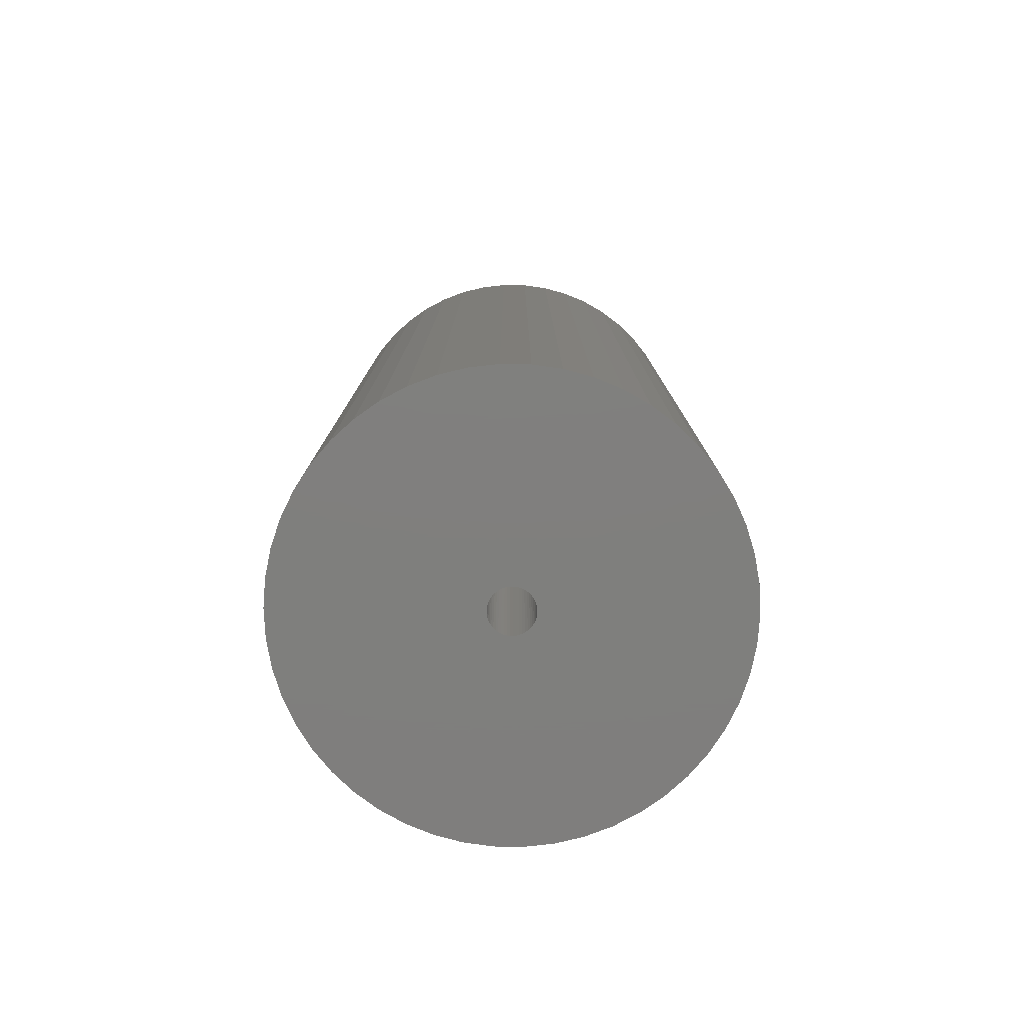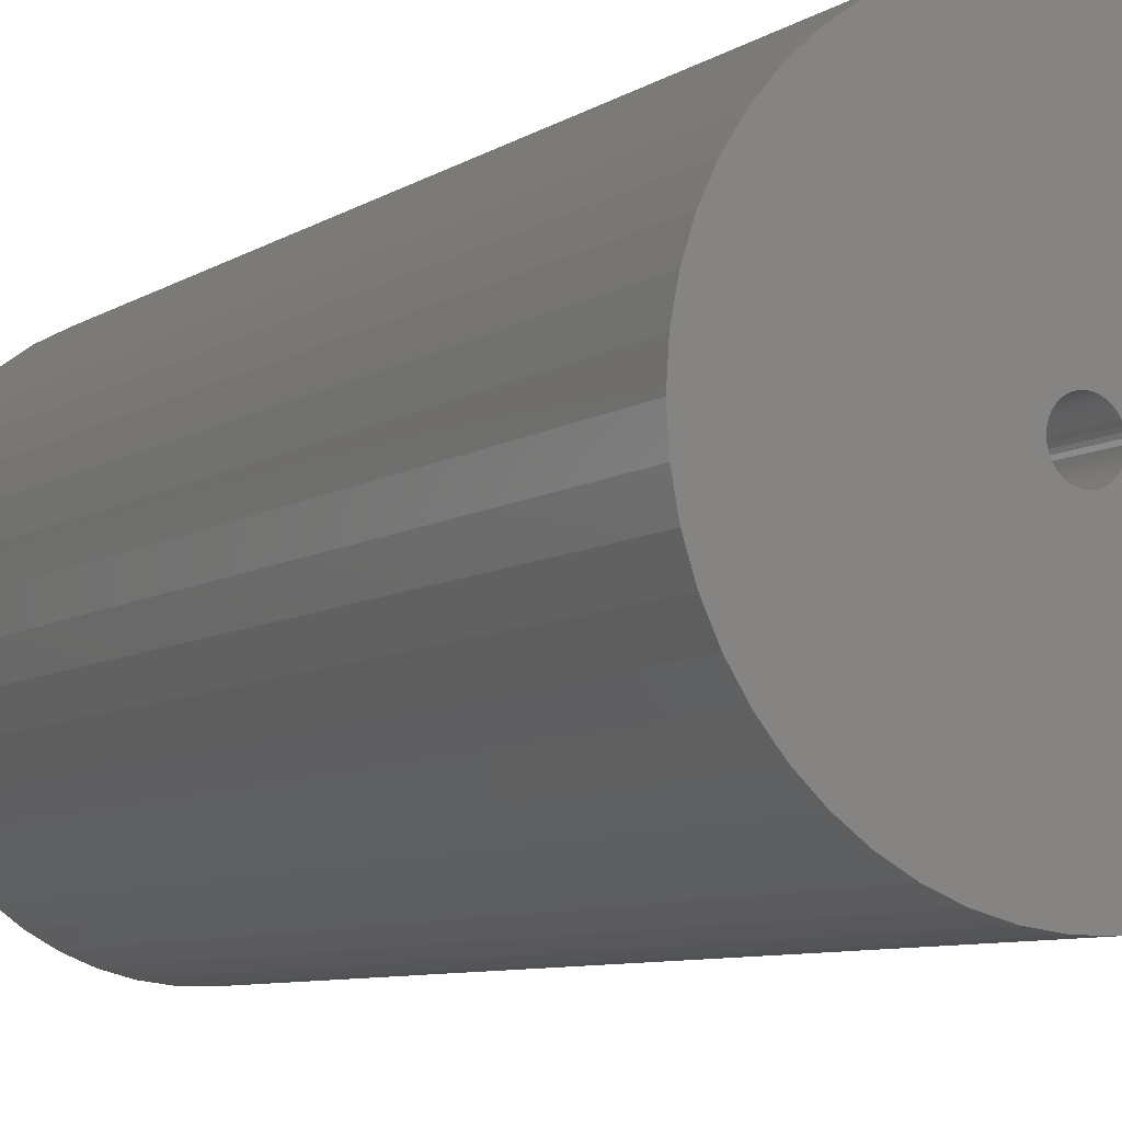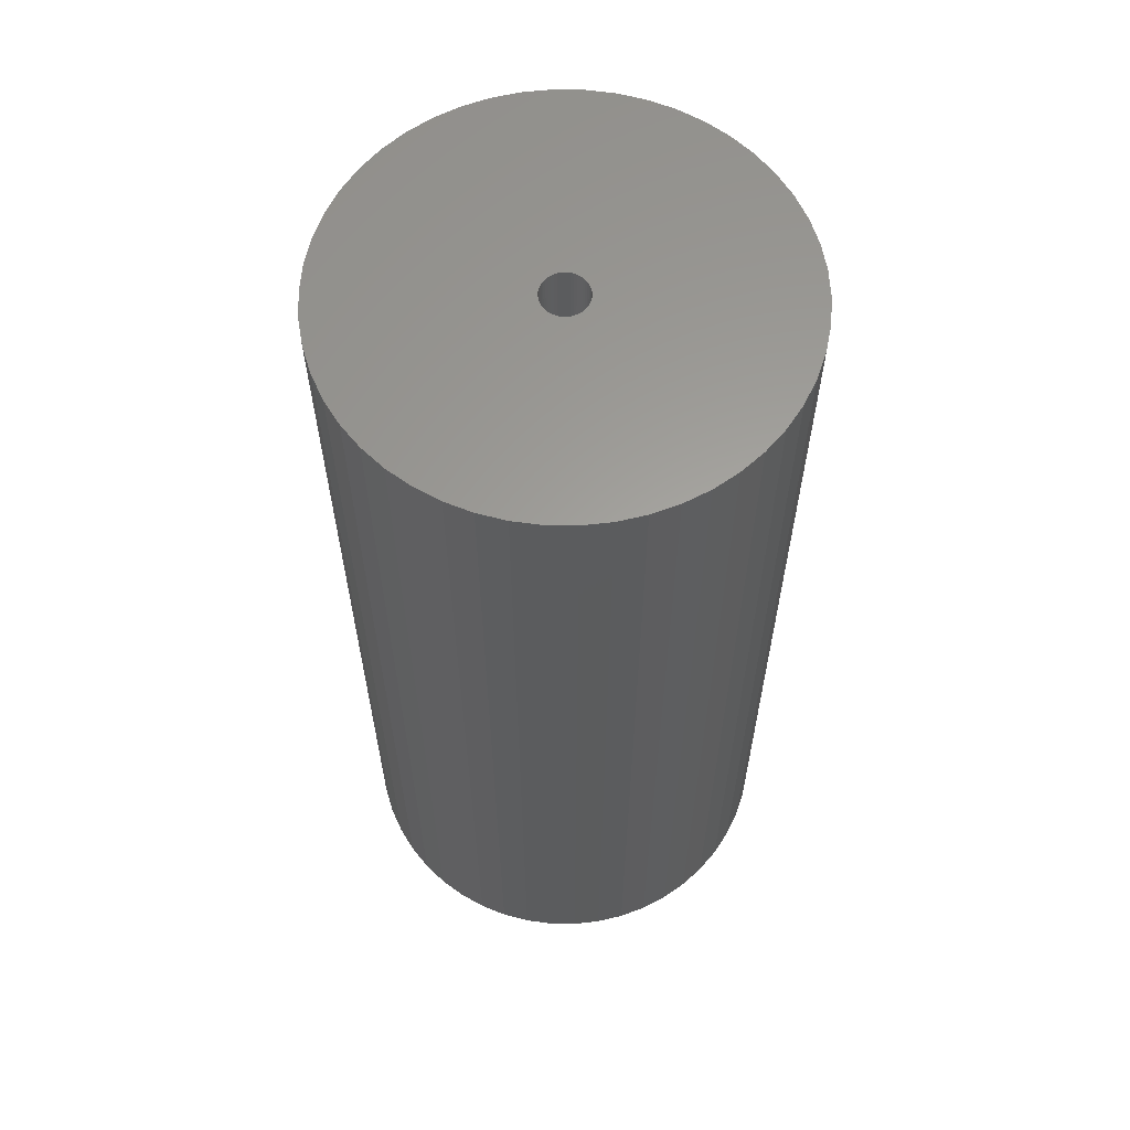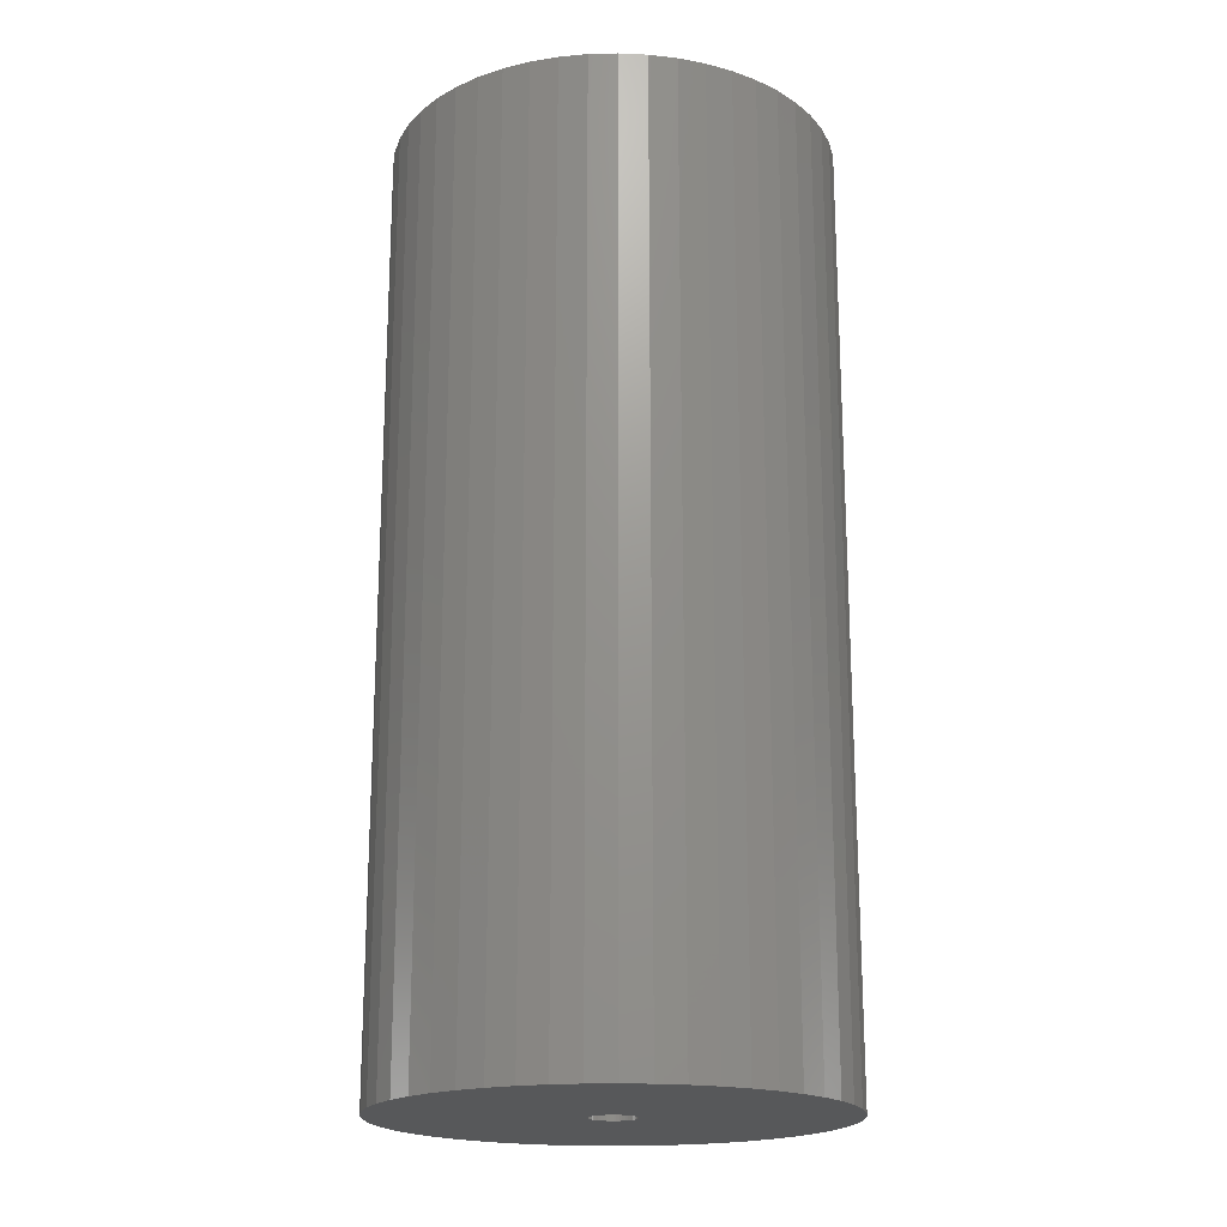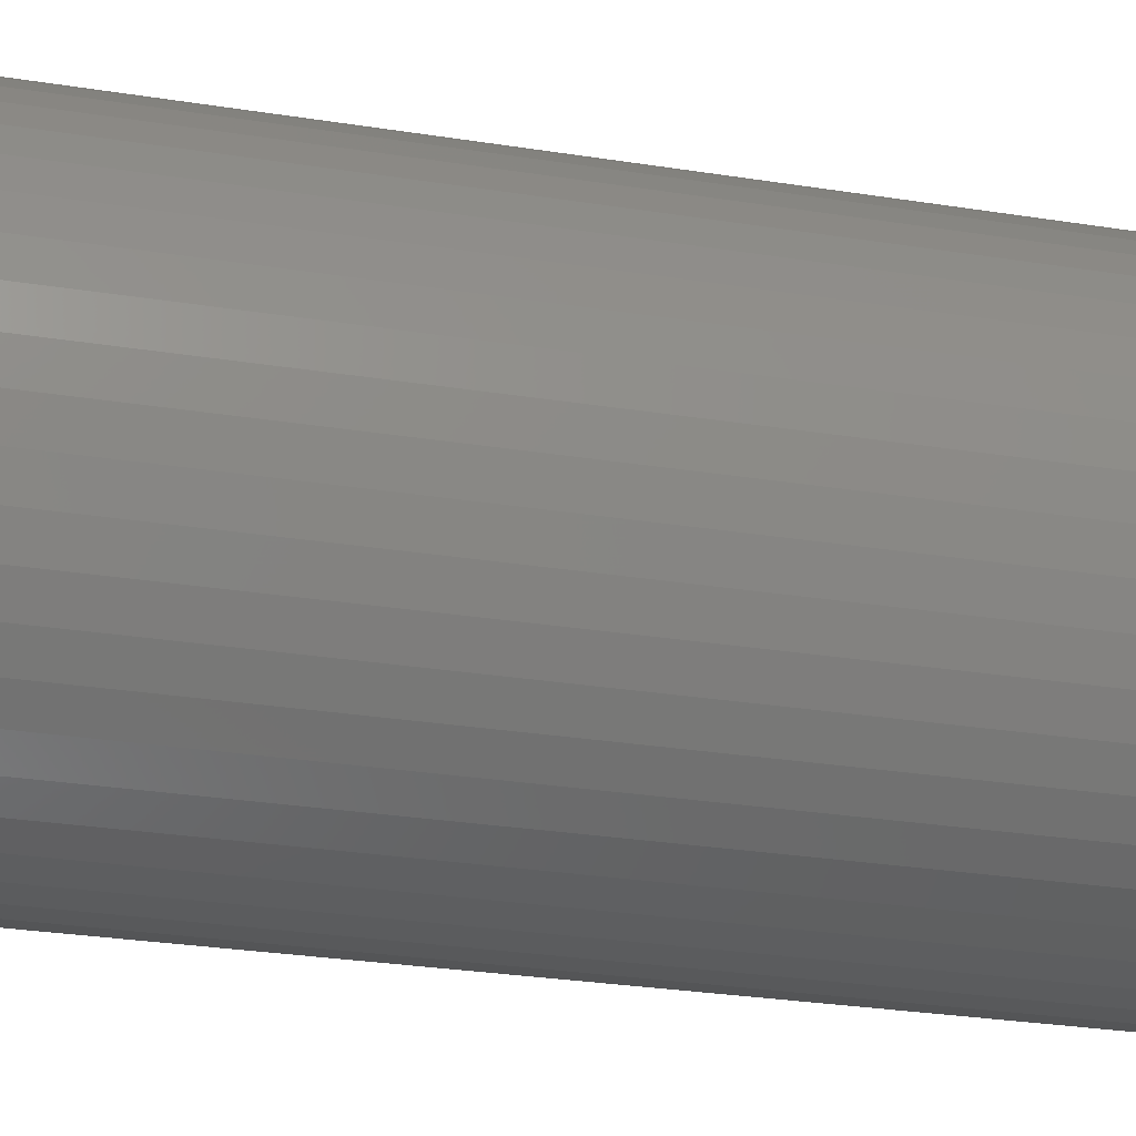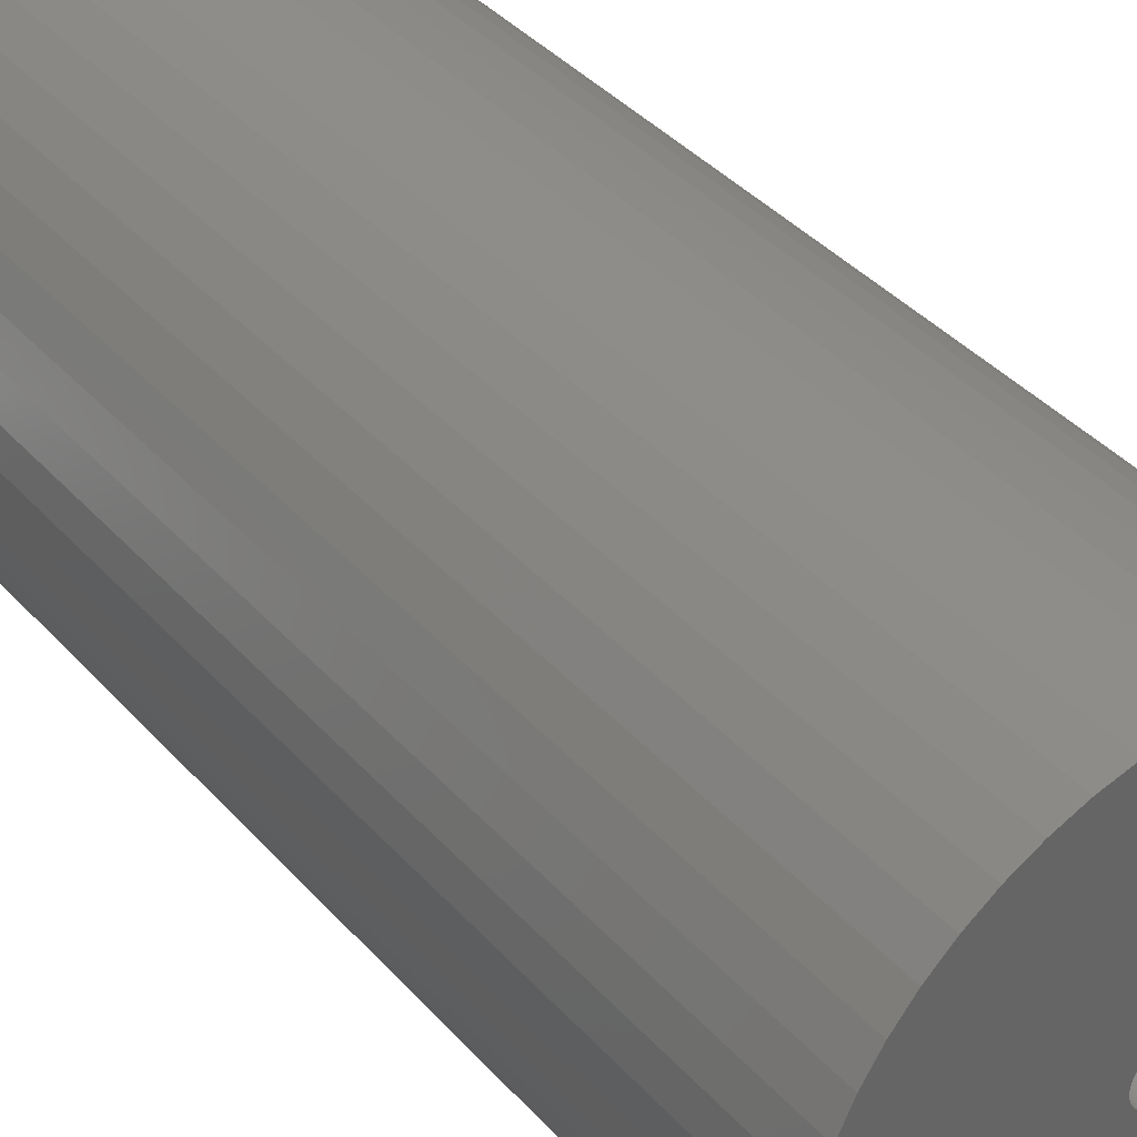
<metadata>
{"format":"stl","ext":"stl","renderer":"f3d","projection":"perspective","resolution":1024,"background":"white","views":[{"elev":-79.1,"azim":-22.4,"up":"+Z"},{"elev":-7.7,"azim":149.8,"up":"+Y"},{"elev":61.3,"azim":51.1,"up":"+Z"},{"elev":-19.2,"azim":139.3,"up":"+Z"},{"elev":-27.9,"azim":-103.7,"up":"+Y"},{"elev":38.9,"azim":-36.7,"up":"+Y"}]}
</metadata>
<code>
# stl→obj: 200 verts, 400 faces
v 22 0 46.5
v 21.83 2.757 -46.5
v 21.83 2.757 46.5
v 22 0 -46.5
v -22 0 -46.5
v -21.83 2.757 46.5
v -21.83 2.757 -46.5
v -22 0 46.5
v 1.381 21.96 -46.5
v -1.381 21.96 46.5
v 1.381 21.96 46.5
v -1.381 21.96 -46.5
v -1.381 -21.96 -46.5
v 1.381 -21.96 46.5
v -1.381 -21.96 46.5
v 1.381 -21.96 -46.5
v 16.04 15.06 -46.5
v 14.02 16.95 46.5
v 16.04 15.06 46.5
v 14.02 16.95 -46.5
v -14.02 16.95 -46.5
v -16.04 15.06 46.5
v -14.02 16.95 46.5
v -16.04 15.06 -46.5
v -6.798 20.92 -46.5
v -9.367 19.91 46.5
v -6.798 20.92 46.5
v -9.367 19.91 -46.5
v 20.46 8.099 46.5
v 19.28 10.6 -46.5
v 19.28 10.6 46.5
v 20.46 8.099 -46.5
v 21.31 5.471 -46.5
v 21.31 5.471 46.5
v 9.367 19.91 -46.5
v 6.798 20.92 46.5
v 9.367 19.91 46.5
v 6.798 20.92 -46.5
v 4.122 21.61 46.5
v 4.122 21.61 -46.5
v 11.79 18.58 -46.5
v 11.79 18.58 46.5
v -20.46 8.099 -46.5
v -19.28 10.6 46.5
v -19.28 10.6 -46.5
v -20.46 8.099 46.5
v -21.31 5.471 -46.5
v -21.31 5.471 46.5
v -4.122 21.61 46.5
v -4.122 21.61 -46.5
v 4.122 -21.61 46.5
v 4.122 -21.61 -46.5
v 17.8 12.93 46.5
v 17.8 12.93 -46.5
v -17.8 12.93 46.5
v -17.8 12.93 -46.5
v 2.25 0 46.5
v 2.232 0.282 46.5
v 21.83 -2.757 46.5
v 2.179 0.5596 46.5
v 2.232 -0.282 46.5
v 2.092 0.8283 46.5
v 21.31 -5.471 46.5
v 1.972 1.084 46.5
v 2.179 -0.5596 46.5
v 1.82 1.323 46.5
v 20.46 -8.099 46.5
v 1.64 1.54 46.5
v 2.092 -0.8283 46.5
v 1.434 1.734 46.5
v 19.28 -10.6 46.5
v 1.206 1.9 46.5
v 1.972 -1.084 46.5
v 0.958 2.036 46.5
v 17.8 -12.93 46.5
v 0.6953 2.14 46.5
v 1.82 -1.323 46.5
v 16.04 -15.06 46.5
v 0.4216 2.21 46.5
v 0.1413 2.246 46.5
v -0.1413 2.246 46.5
v -0.4216 2.21 46.5
v -0.6953 2.14 46.5
v -0.958 2.036 46.5
v -1.206 1.9 46.5
v -11.79 18.58 46.5
v -1.434 1.734 46.5
v -1.64 1.54 46.5
v -1.82 1.323 46.5
v 1.64 -1.54 46.5
v 14.02 -16.95 46.5
v 1.434 -1.734 46.5
v 11.79 -18.58 46.5
v 1.206 -1.9 46.5
v 9.367 -19.91 46.5
v 0.958 -2.036 46.5
v 6.798 -20.92 46.5
v 0.6953 -2.14 46.5
v 0.4216 -2.21 46.5
v 0.1413 -2.246 46.5
v -0.1413 -2.246 46.5
v -0.4216 -2.21 46.5
v -4.122 -21.61 46.5
v -0.6953 -2.14 46.5
v -6.798 -20.92 46.5
v -0.958 -2.036 46.5
v -9.367 -19.91 46.5
v -1.206 -1.9 46.5
v -11.79 -18.58 46.5
v -1.434 -1.734 46.5
v -14.02 -16.95 46.5
v -1.64 -1.54 46.5
v -16.04 -15.06 46.5
v -1.82 -1.323 46.5
v -17.8 -12.93 46.5
v -1.972 -1.084 46.5
v -19.28 -10.6 46.5
v -2.092 -0.8283 46.5
v -20.46 -8.099 46.5
v -2.179 -0.5596 46.5
v -21.31 -5.471 46.5
v -2.232 -0.282 46.5
v -21.83 -2.757 46.5
v -2.25 0 46.5
v -1.972 1.084 46.5
v -2.092 0.8283 46.5
v -2.179 0.5596 46.5
v -2.232 0.282 46.5
v -11.79 18.58 -46.5
v 21.83 -2.757 -46.5
v 21.31 -5.471 -46.5
v -16.04 -15.06 -46.5
v -14.02 -16.95 -46.5
v -19.28 -10.6 -46.5
v -20.46 -8.099 -46.5
v -17.8 -12.93 -46.5
v 2.25 0 -46.5
v 2.232 -0.282 -46.5
v 2.179 -0.5596 -46.5
v 20.46 -8.099 -46.5
v 2.232 0.282 -46.5
v 2.092 -0.8283 -46.5
v 19.28 -10.6 -46.5
v 1.972 -1.084 -46.5
v 17.8 -12.93 -46.5
v 2.179 0.5596 -46.5
v 1.82 -1.323 -46.5
v 16.04 -15.06 -46.5
v 1.64 -1.54 -46.5
v 14.02 -16.95 -46.5
v 2.092 0.8283 -46.5
v 1.434 -1.734 -46.5
v 11.79 -18.58 -46.5
v 1.206 -1.9 -46.5
v 9.367 -19.91 -46.5
v 1.972 1.084 -46.5
v 0.958 -2.036 -46.5
v 6.798 -20.92 -46.5
v 0.6953 -2.14 -46.5
v 1.82 1.323 -46.5
v 0.4216 -2.21 -46.5
v 0.1413 -2.246 -46.5
v -0.1413 -2.246 -46.5
v -0.4216 -2.21 -46.5
v -4.122 -21.61 -46.5
v -0.6953 -2.14 -46.5
v -6.798 -20.92 -46.5
v -0.958 -2.036 -46.5
v -9.367 -19.91 -46.5
v -1.206 -1.9 -46.5
v -11.79 -18.58 -46.5
v -1.434 -1.734 -46.5
v -1.64 -1.54 -46.5
v -1.82 -1.323 -46.5
v 1.64 1.54 -46.5
v 1.434 1.734 -46.5
v 1.206 1.9 -46.5
v 0.958 2.036 -46.5
v 0.6953 2.14 -46.5
v 0.4216 2.21 -46.5
v 0.1413 2.246 -46.5
v -0.1413 2.246 -46.5
v -0.4216 2.21 -46.5
v -0.6953 2.14 -46.5
v -0.958 2.036 -46.5
v -1.206 1.9 -46.5
v -1.434 1.734 -46.5
v -1.64 1.54 -46.5
v -1.82 1.323 -46.5
v -1.972 1.084 -46.5
v -2.092 0.8283 -46.5
v -2.179 0.5596 -46.5
v -2.232 0.282 -46.5
v -2.25 0 -46.5
v -1.972 -1.084 -46.5
v -2.092 -0.8283 -46.5
v -2.179 -0.5596 -46.5
v -21.31 -5.471 -46.5
v -2.232 -0.282 -46.5
v -21.83 -2.757 -46.5
f 1 2 3
f 2 1 4
f 5 6 7
f 6 5 8
f 9 10 11
f 10 9 12
f 13 14 15
f 14 13 16
f 17 18 19
f 18 17 20
f 21 22 23
f 22 21 24
f 25 26 27
f 26 25 28
f 29 30 31
f 30 29 32
f 3 33 34
f 33 3 2
f 35 36 37
f 36 35 38
f 38 39 36
f 39 38 40
f 41 37 42
f 37 41 35
f 43 44 45
f 44 43 46
f 47 46 43
f 46 47 48
f 12 49 10
f 49 12 50
f 16 51 14
f 51 16 52
f 34 32 29
f 32 34 33
f 53 17 19
f 17 53 54
f 31 54 53
f 54 31 30
f 40 11 39
f 11 40 9
f 20 42 18
f 42 20 41
f 45 55 56
f 55 45 44
f 56 22 24
f 22 56 55
f 7 48 47
f 48 7 6
f 57 1 3
f 58 3 34
f 1 57 59
f 60 34 29
f 61 59 57
f 62 29 31
f 59 61 63
f 64 31 53
f 65 63 61
f 66 53 19
f 63 65 67
f 68 19 18
f 69 67 65
f 70 18 42
f 67 69 71
f 72 42 37
f 73 71 69
f 74 37 36
f 71 73 75
f 76 36 39
f 77 75 73
f 75 77 78
f 3 58 57
f 34 60 58
f 29 62 60
f 31 64 62
f 53 66 64
f 19 68 66
f 18 70 68
f 79 39 11
f 42 72 70
f 37 74 72
f 36 76 74
f 39 79 76
f 11 80 79
f 11 81 80
f 10 81 11
f 81 10 82
f 49 82 10
f 82 49 83
f 27 83 49
f 83 27 84
f 26 84 27
f 84 26 85
f 86 85 26
f 85 86 87
f 23 87 86
f 87 23 88
f 22 88 23
f 88 22 89
f 90 78 77
f 78 90 91
f 92 91 90
f 91 92 93
f 94 93 92
f 93 94 95
f 96 95 94
f 95 96 97
f 98 97 96
f 97 98 51
f 99 51 98
f 51 99 14
f 100 14 99
f 101 14 100
f 15 101 102
f 103 102 104
f 105 104 106
f 107 106 108
f 101 15 14
f 109 108 110
f 111 110 112
f 113 112 114
f 115 114 116
f 117 116 118
f 119 118 120
f 121 120 122
f 123 122 124
f 55 89 22
f 102 103 15
f 89 55 125
f 104 105 103
f 44 125 55
f 106 107 105
f 125 44 126
f 108 109 107
f 46 126 44
f 110 111 109
f 126 46 127
f 112 113 111
f 48 127 46
f 114 115 113
f 127 48 128
f 116 117 115
f 6 128 48
f 118 119 117
f 128 6 124
f 120 121 119
f 8 124 6
f 122 123 121
f 124 8 123
f 28 86 26
f 86 28 129
f 129 23 86
f 23 129 21
f 50 27 49
f 27 50 25
f 59 4 1
f 4 59 130
f 63 130 59
f 130 63 131
f 132 111 113
f 111 132 133
f 134 119 135
f 119 134 117
f 136 117 134
f 117 136 115
f 137 4 130
f 138 130 131
f 4 137 2
f 139 131 140
f 141 2 137
f 142 140 143
f 2 141 33
f 144 143 145
f 146 33 141
f 147 145 148
f 33 146 32
f 149 148 150
f 151 32 146
f 152 150 153
f 32 151 30
f 154 153 155
f 156 30 151
f 157 155 158
f 30 156 54
f 159 158 52
f 160 54 156
f 54 160 17
f 130 138 137
f 131 139 138
f 140 142 139
f 143 144 142
f 145 147 144
f 148 149 147
f 150 152 149
f 161 52 16
f 153 154 152
f 155 157 154
f 158 159 157
f 52 161 159
f 16 162 161
f 16 163 162
f 13 163 16
f 163 13 164
f 165 164 13
f 164 165 166
f 167 166 165
f 166 167 168
f 169 168 167
f 168 169 170
f 171 170 169
f 170 171 172
f 133 172 171
f 172 133 173
f 132 173 133
f 173 132 174
f 175 17 160
f 17 175 20
f 176 20 175
f 20 176 41
f 177 41 176
f 41 177 35
f 178 35 177
f 35 178 38
f 179 38 178
f 38 179 40
f 180 40 179
f 40 180 9
f 181 9 180
f 182 9 181
f 12 182 183
f 50 183 184
f 25 184 185
f 28 185 186
f 182 12 9
f 129 186 187
f 21 187 188
f 24 188 189
f 56 189 190
f 45 190 191
f 43 191 192
f 47 192 193
f 7 193 194
f 136 174 132
f 183 50 12
f 174 136 195
f 184 25 50
f 134 195 136
f 185 28 25
f 195 134 196
f 186 129 28
f 135 196 134
f 187 21 129
f 196 135 197
f 188 24 21
f 198 197 135
f 189 56 24
f 197 198 199
f 190 45 56
f 200 199 198
f 191 43 45
f 199 200 194
f 192 47 43
f 5 194 200
f 193 7 47
f 194 5 7
f 155 93 95
f 93 155 153
f 71 140 67
f 140 71 143
f 132 115 136
f 115 132 113
f 135 121 198
f 121 135 119
f 150 78 91
f 78 150 148
f 158 95 97
f 95 158 155
f 52 97 51
f 97 52 158
f 75 143 71
f 143 75 145
f 78 145 75
f 145 78 148
f 67 131 63
f 131 67 140
f 165 15 103
f 15 165 13
f 133 109 111
f 109 133 171
f 198 123 200
f 123 198 121
f 200 8 5
f 8 200 123
f 153 91 93
f 91 153 150
f 167 103 105
f 103 167 165
f 169 105 107
f 105 169 167
f 171 107 109
f 107 171 169
f 137 58 141
f 58 137 57
f 124 193 128
f 193 124 194
f 182 80 81
f 80 182 181
f 162 101 100
f 101 162 163
f 176 68 70
f 68 176 175
f 188 87 88
f 87 188 187
f 185 83 84
f 83 185 184
f 151 64 156
f 64 151 62
f 141 60 146
f 60 141 58
f 179 74 76
f 74 179 178
f 180 76 79
f 76 180 179
f 177 70 72
f 70 177 176
f 125 189 89
f 189 125 190
f 89 188 88
f 188 89 189
f 127 191 126
f 191 127 192
f 186 84 85
f 84 186 185
f 183 81 82
f 81 183 182
f 161 100 99
f 100 161 162
f 146 62 151
f 62 146 60
f 160 68 175
f 68 160 66
f 156 66 160
f 66 156 64
f 181 79 80
f 79 181 180
f 178 72 74
f 72 178 177
f 126 190 125
f 190 126 191
f 128 192 127
f 192 128 193
f 187 85 87
f 85 187 186
f 184 82 83
f 82 184 183
f 147 73 144
f 73 147 77
f 139 61 138
f 61 139 65
f 157 98 96
f 98 157 159
f 142 65 139
f 65 142 69
f 144 69 142
f 69 144 73
f 138 57 137
f 57 138 61
f 166 106 104
f 106 166 168
f 170 110 108
f 110 170 172
f 112 174 114
f 174 112 173
f 116 196 118
f 196 116 195
f 118 197 120
f 197 118 196
f 122 194 124
f 194 122 199
f 149 77 147
f 77 149 90
f 152 94 92
f 94 152 154
f 154 96 94
f 96 154 157
f 159 99 98
f 99 159 161
f 163 102 101
f 102 163 164
f 168 108 106
f 108 168 170
f 172 112 110
f 112 172 173
f 114 195 116
f 195 114 174
f 120 199 122
f 199 120 197
f 149 92 90
f 92 149 152
f 164 104 102
f 104 164 166

</code>
